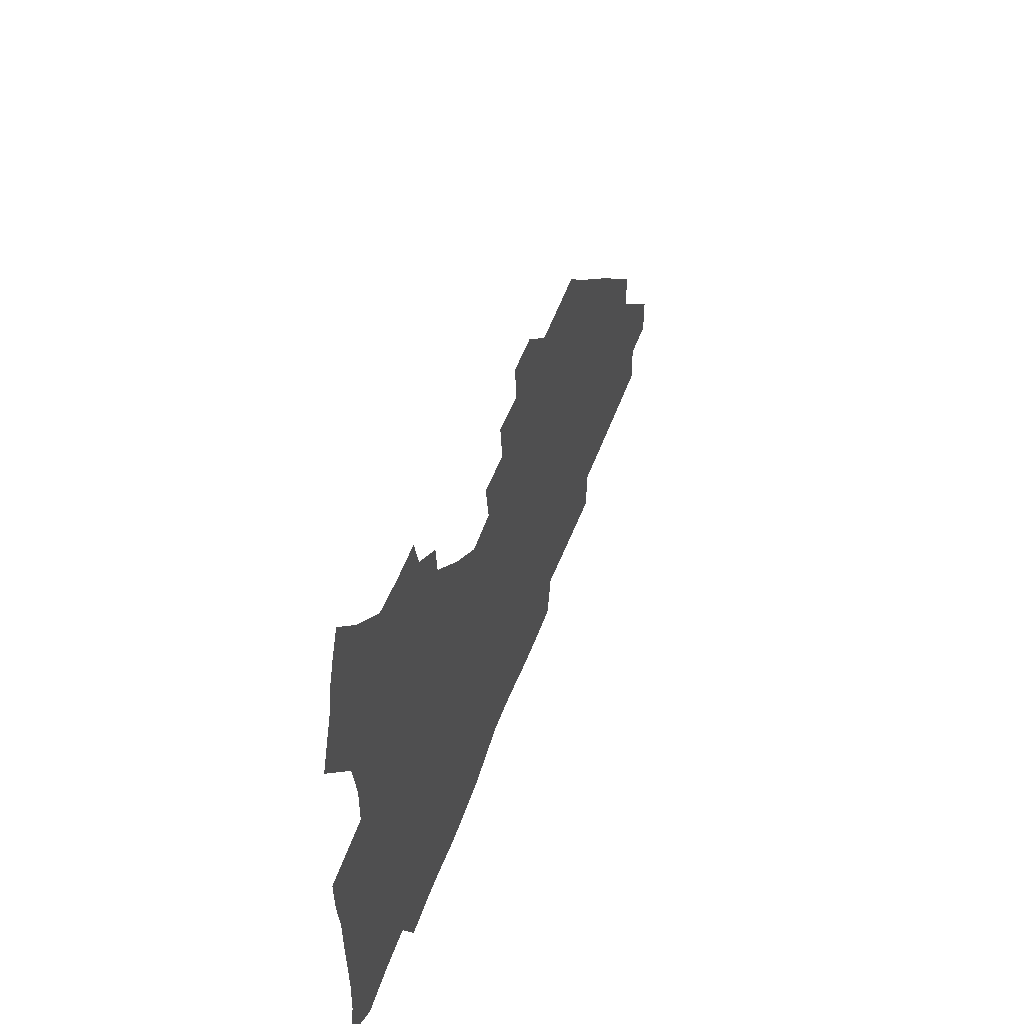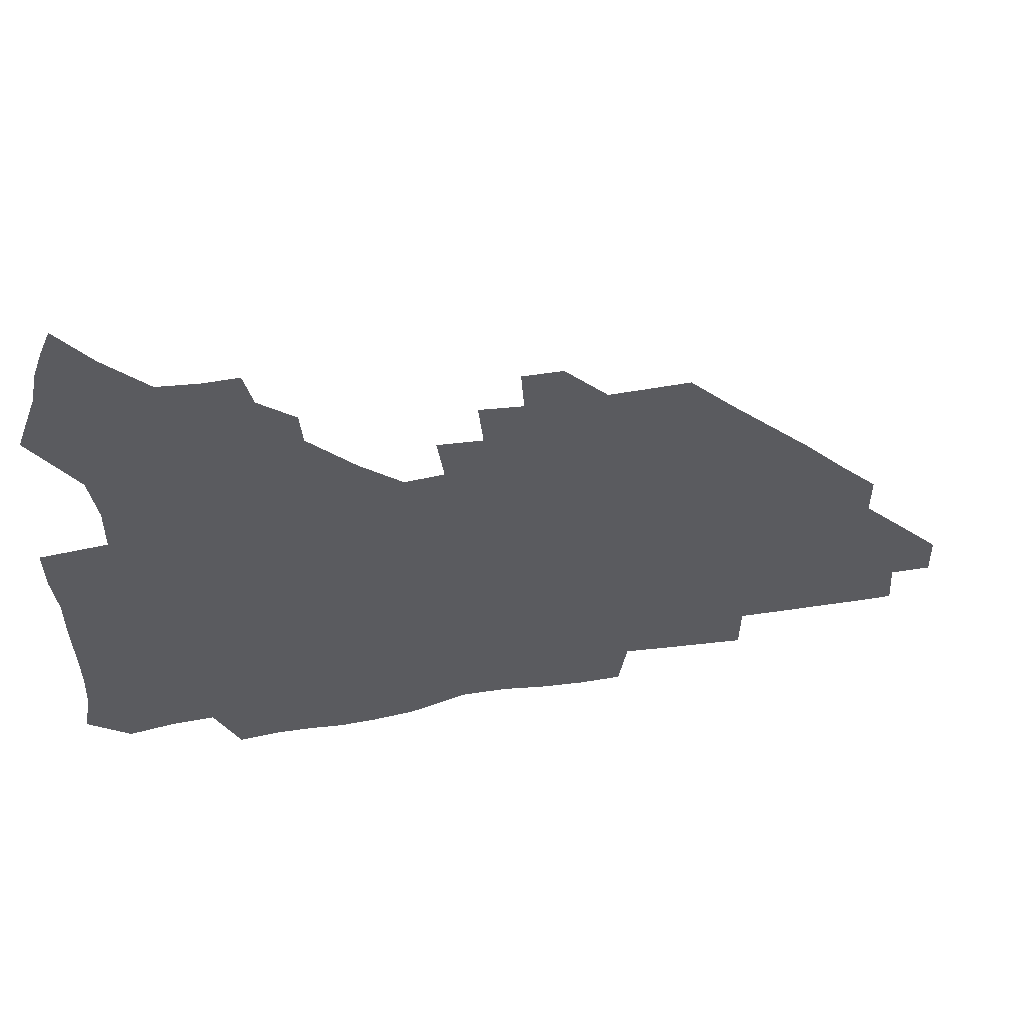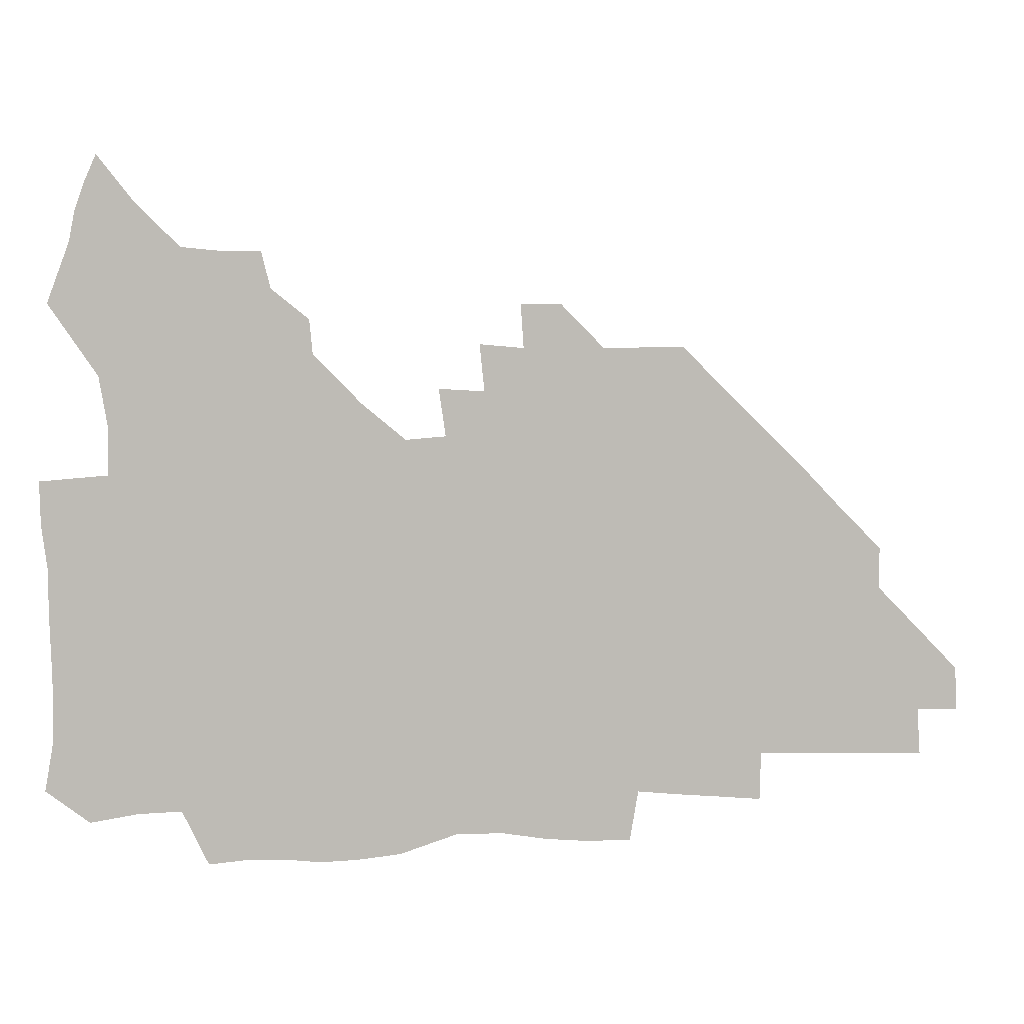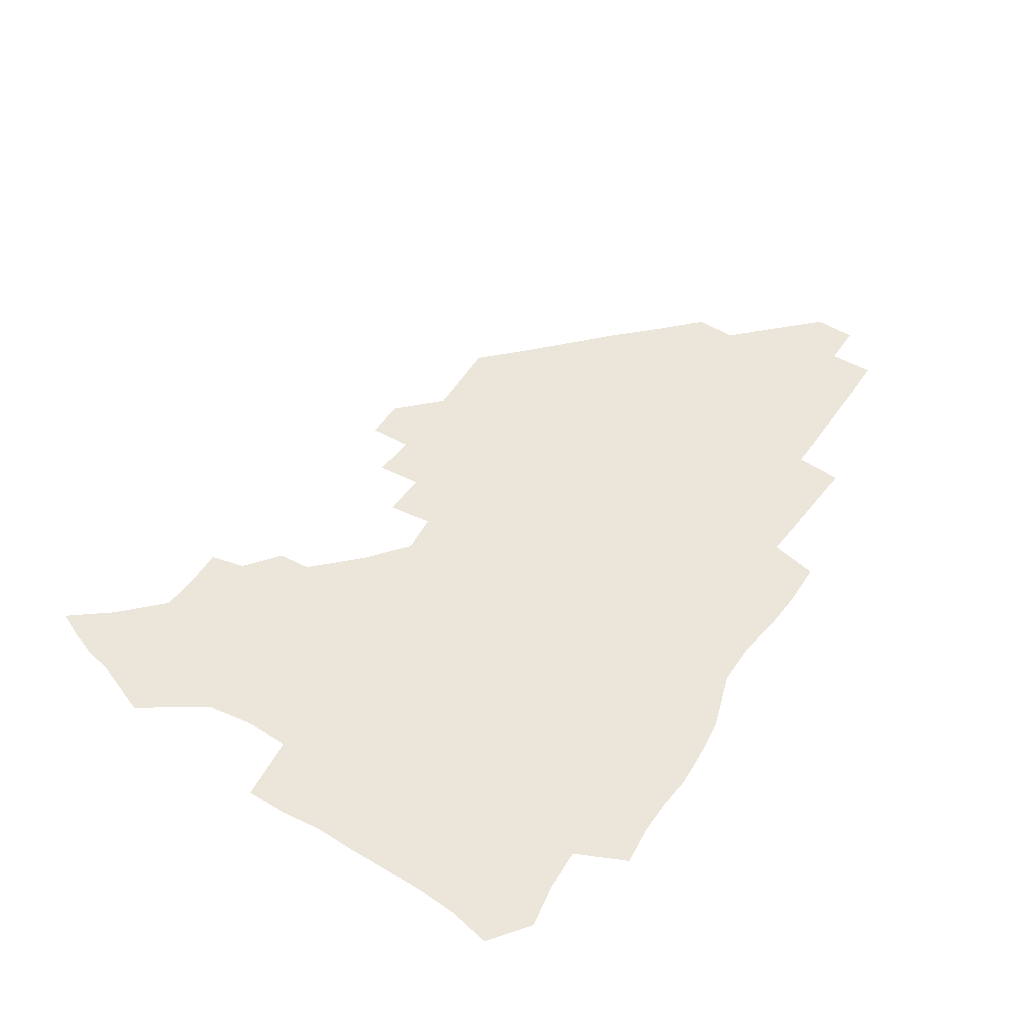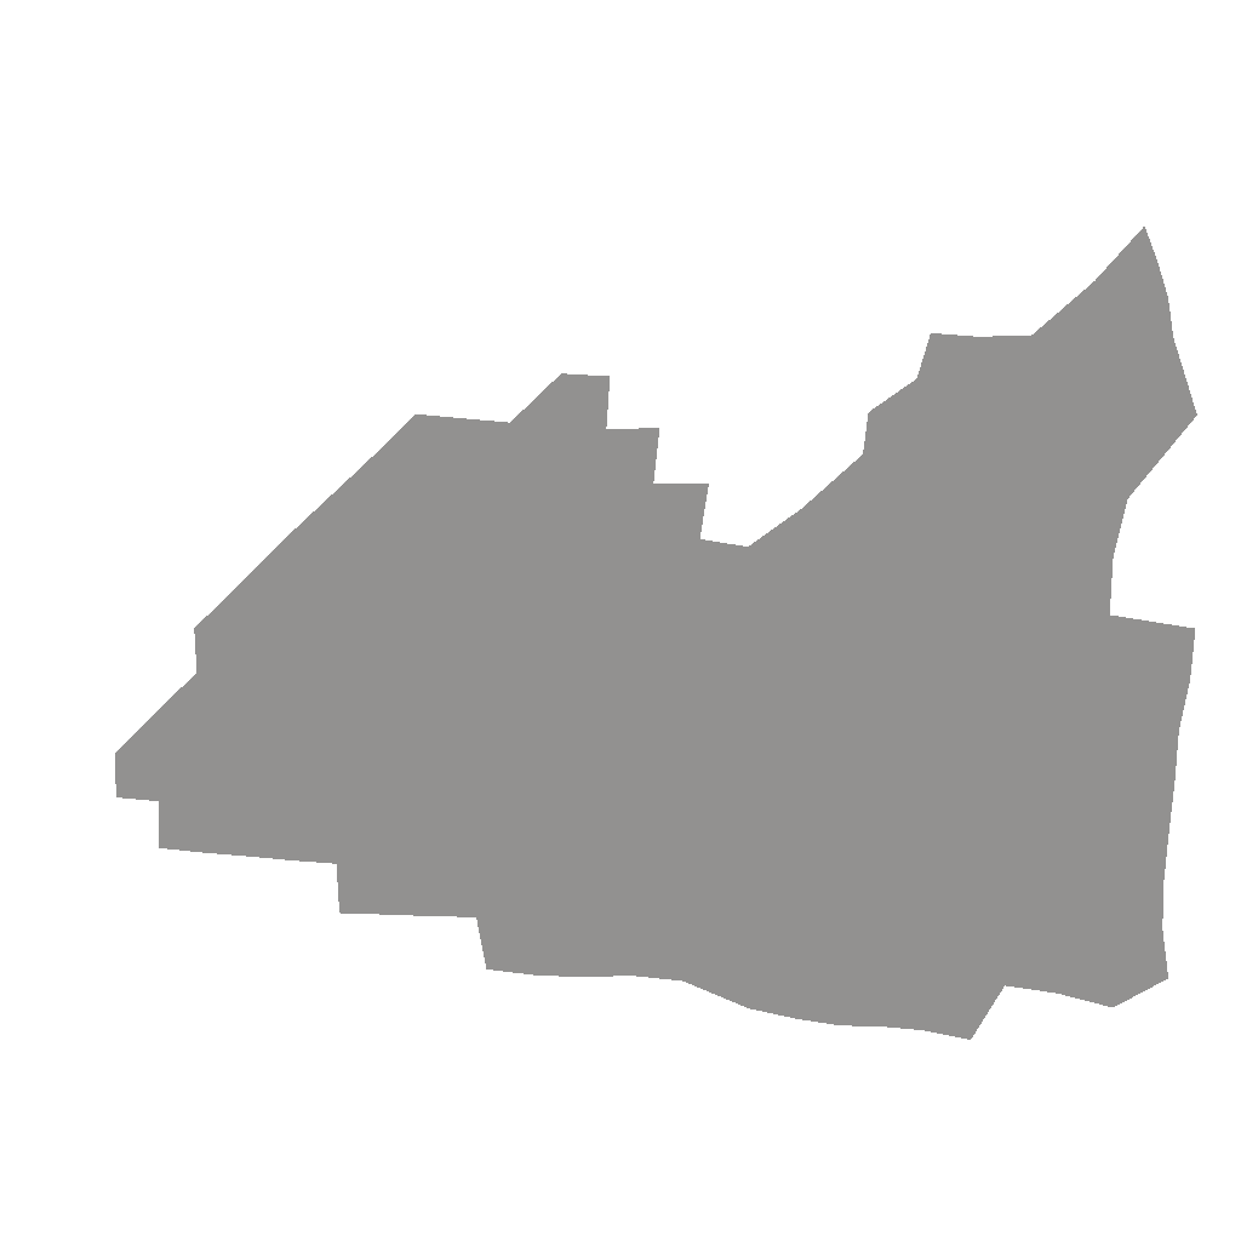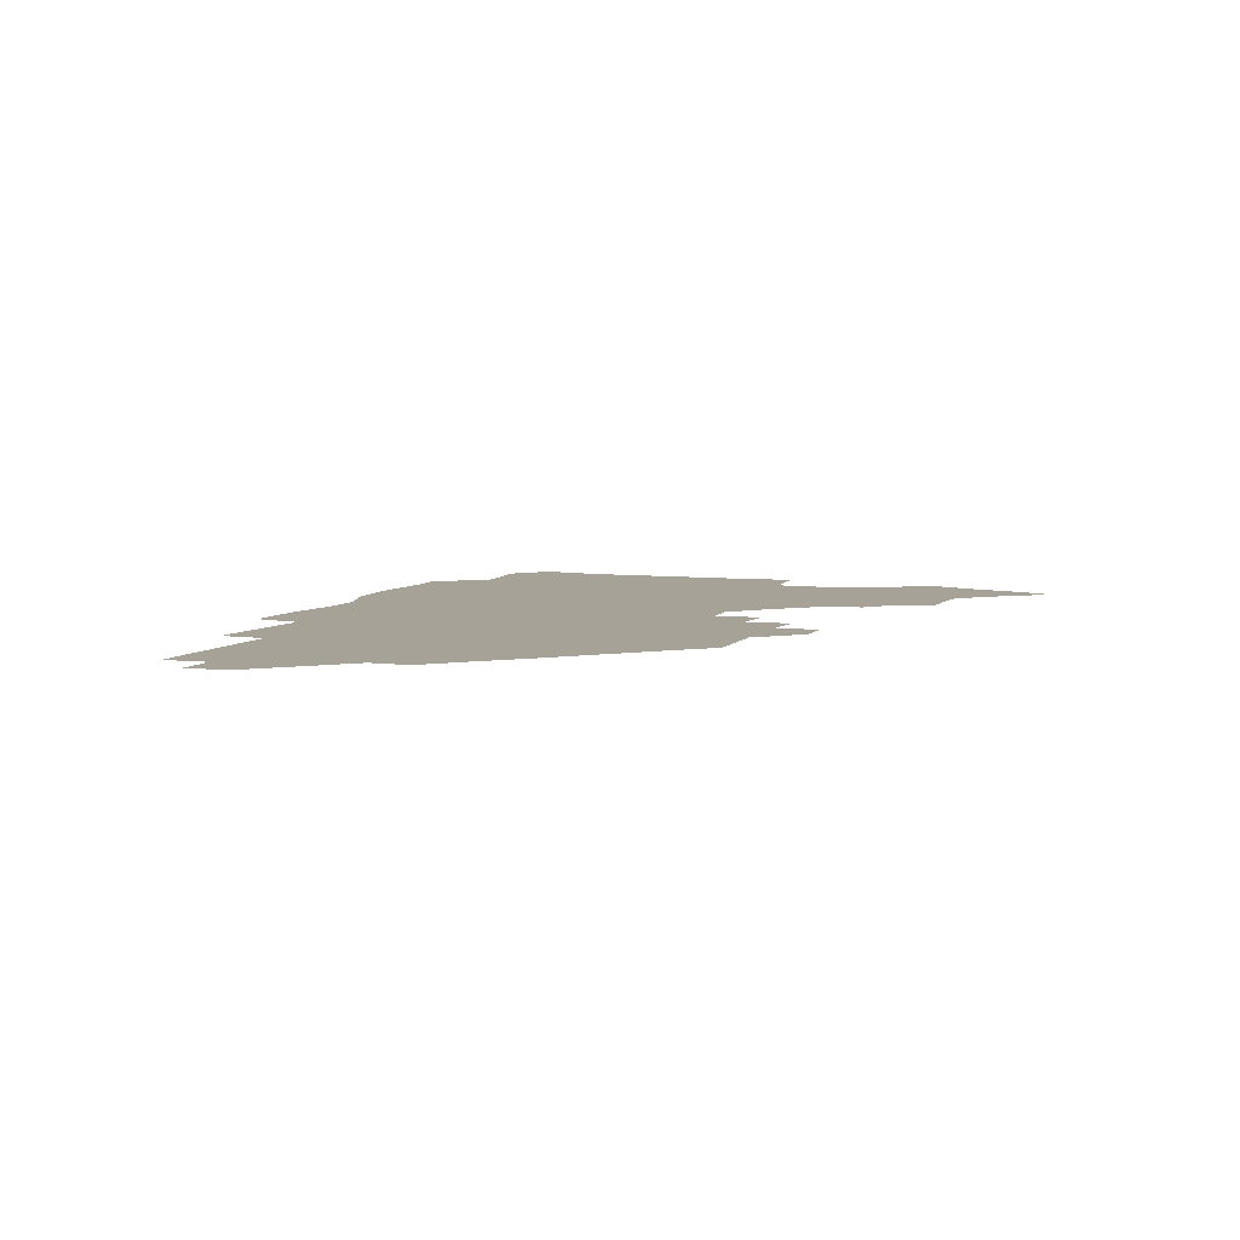
<metadata>
{"format":"obj","ext":"obj","renderer":"f3d","projection":"perspective","resolution":1024,"background":"white","views":[{"elev":52.7,"azim":-70.3,"up":"+Y"},{"elev":53.2,"azim":-10.2,"up":"+Y"},{"elev":6.0,"azim":-7.5,"up":"+Y"},{"elev":56.1,"azim":-56.7,"up":"+Z"},{"elev":20.5,"azim":-165.7,"up":"+Y"},{"elev":6.4,"azim":111.0,"up":"+Z"}]}
</metadata>
<code>
v 263 188.6 0
v 265.8 204.8 0
v 266.5 220.4 0
v 266.1 236.1 0
v 265.6 252.1 0
v 265.5 268.5 0
v 263.5 284.4 0
v 263.1 300 0
v 278.6 176.6 0
v 282.6 193.6 0
v 284.5 209.2 0
v 286 224.7 0
v 286 239.6 0
v 285.8 254.7 0
v 287.6 270.5 0
v 287.7 285.9 0
v 287.3 301.9 0
v 287.5 319.1 0
v 284.5 337 0
v 267.2 362.6 0
v 271.2 373.5 0
v 275.2 384 0
v 277.3 395 0
v 280.9 405.1 0
v 285 414.5 0
v 295.5 179.3 0
v 299.1 195.8 0
v 301.9 211.9 0
v 302.9 226.7 0
v 302.8 241.1 0
v 303.5 256 0
v 306.1 271.3 0
v 306.3 285.8 0
v 305.3 300.4 0
v 305.5 315.1 0
v 306.6 329.2 0
v 304.5 344.8 0
v 299.2 361.5 0
v 294.1 377.1 0
v 296 388 0
v 297.5 398.6 0
v 311.2 179.7 0
v 314.7 197 0
v 316.4 212.3 0
v 317.3 227 0
v 318.2 241.6 0
v 319.2 256.3 0
v 321.6 271.4 0
v 322.2 285.7 0
v 321.6 299.8 0
v 322.1 313.6 0
v 321.8 327.5 0
v 319.9 342.2 0
v 319.1 355.7 0
v 316.7 369.4 0
v 313.7 382.3 0
v 320.7 159.8 0
v 327.1 181.9 0
v 329.6 197.7 0
v 331 212.5 0
v 331.4 226.7 0
v 332.9 241.6 0
v 334 256.2 0
v 337.2 271.6 0
v 337.9 285.6 0
v 337.4 299.4 0
v 336.6 313.3 0
v 335.7 327.2 0
v 333.9 341.7 0
v 334 354.3 0
v 332.5 367.1 0
v 328.4 380.9 0
v 335.4 161.1 0
v 341 181.4 0
v 344.5 198.2 0
v 345.7 212.7 0
v 347.1 227.5 0
v 347.7 241.7 0
v 349.9 256.8 0
v 352.4 271.6 0
v 353.4 285.5 0
v 352.6 299.1 0
v 350.5 313.6 0
v 348.9 327.9 0
v 347.4 342.2 0
v 346.5 355.1 0
v 345.2 367.7 0
v 341.9 381.1 0
v 348.6 160.6 0
v 355.8 182.1 0
v 359.5 198.6 0
v 361.6 213.6 0
v 362.5 228 0
v 364.4 242.9 0
v 365.6 257.3 0
v 367.3 271.7 0
v 367.7 285.4 0
v 367.5 298.7 0
v 365.8 312.6 0
v 363 327.6 0
v 359.9 344.3 0
v 358.7 356.9 0
v 361.2 159.2 0
v 370.8 183.1 0
v 375.1 199.6 0
v 377.8 214.7 0
v 378.5 228.8 0
v 380.9 243.9 0
v 381.7 258.1 0
v 382 271.9 0
v 381.8 285.4 0
v 381.3 298.8 0
v 379.5 312.6 0
v 377.3 326.5 0
v 374.9 159.7 0
v 385.9 183.7 0
v 391.6 201.1 0
v 393.3 215.4 0
v 394.7 229.8 0
v 395.6 244 0
v 395.7 257.9 0
v 395.8 271.8 0
v 395.6 285.7 0
v 394.6 299.6 0
v 393 313.5 0
v 390.2 161.3 0
v 402.6 185.3 0
v 406.9 201.4 0
v 408.4 215.5 0
v 409.4 229.8 0
v 409.5 243.7 0
v 409.9 257.8 0
v 409.7 271.8 0
v 410.2 285.8 0
v 408.8 300.3 0
v 407.4 314.7 0
v 404.9 331.8 0
v 411.5 168.2 0
v 418.8 186.2 0
v 421.3 200.7 0
v 422.8 215 0
v 424 229.5 0
v 423.9 243.5 0
v 424.4 257.8 0
v 424.3 272 0
v 423.9 286.4 0
v 423.2 300.8 0
v 422.1 315.7 0
v 421.5 330.8 0
v 419.7 347.7 0
v 428.3 167.8 0
v 433.8 185.3 0
v 435.9 199.9 0
v 437.3 214.5 0
v 438.1 228.9 0
v 438.5 243.3 0
v 438.7 257.6 0
v 438.6 272 0
v 438.4 286.4 0
v 438.2 300.7 0
v 437.4 315.6 0
v 436.4 331 0
v 435.8 346.3 0
v 434.6 362.3 0
v 444 165.2 0
v 448.6 184 0
v 450.5 199 0
v 452.2 214.2 0
v 452.7 228.5 0
v 452.8 242.9 0
v 453 257.3 0
v 453.2 271.9 0
v 452.7 286.5 0
v 452.7 300.9 0
v 452.1 315.8 0
v 451.4 330.8 0
v 450.6 345.9 0
v 449.4 362.1 0
v 459.9 163.9 0
v 463.5 182.5 0
v 465.5 198.4 0
v 466.6 213.5 0
v 467.3 228.1 0
v 467.5 242.6 0
v 467.6 257.2 0
v 468 271.7 0
v 467.7 286.3 0
v 467.2 301.1 0
v 466.7 315.9 0
v 466.2 330.6 0
v 465.1 346.1 0
v 475.7 163.9 0
v 478.7 182 0
v 480.3 197.7 0
v 481.2 212.6 0
v 481.9 227.7 0
v 482.3 242.4 0
v 482.3 257.1 0
v 482.3 271.7 0
v 482.3 286.2 0
v 481.7 301.7 0
v 481.3 316.2 0
v 480.8 330.9 0
v 479.8 346.3 0
v 494 180.5 0
v 495.2 197.2 0
v 495.9 212 0
v 496.6 227.5 0
v 497.1 242.4 0
v 497 257 0
v 497 271.6 0
v 496.8 286.2 0
v 496.2 301.7 0
v 495.9 316.3 0
v 495.4 330.9 0
v 494.4 346.6 0
v 509.4 179.2 0
v 510.1 196.3 0
v 510.8 212 0
v 511.3 227.3 0
v 511.5 242.2 0
v 511.6 256.8 0
v 511.7 271.5 0
v 511.4 286.2 0
v 510.9 301.4 0
v 510.4 316.2 0
v 509.8 330.9 0
v 524.8 177.8 0
v 525.2 195.3 0
v 525.7 211.2 0
v 525.9 226.9 0
v 526 242 0
v 526.1 256.8 0
v 526 271.5 0
v 525.8 286.3 0
v 525.4 301.2 0
v 524.9 316.3 0
v 540.6 194.6 0
v 540.6 211.2 0
v 540.5 226.9 0
v 540.6 241.8 0
v 540.7 256.6 0
v 540.3 271.5 0
v 540.1 286.3 0
v 539.9 301.7 0
v 555.9 194.3 0
v 555.3 211.2 0
v 555.2 226.6 0
v 555.3 241.6 0
v 555 256.7 0
v 554.8 271.5 0
v 554.5 286.4 0
v 571.3 193.8 0
v 570.4 210.6 0
v 570 226.3 0
v 569.8 241.5 0
v 569.4 256.7 0
v 569.4 271.6 0
v 586.3 193.7 0
v 585.2 210.4 0
v 584.9 225.9 0
v 584.1 241.7 0
v 600.1 210.1 0
v 599.6 225.6 0
f 9 10 1
f 1 10 2
f 10 11 2
f 2 11 3
f 11 12 3
f 3 12 4
f 12 13 4
f 4 13 5
f 13 14 5
f 5 14 6
f 14 15 6
f 6 15 7
f 15 16 7
f 7 16 8
f 16 17 8
f 9 26 10
f 26 27 10
f 10 27 11
f 27 28 11
f 11 28 12
f 28 29 12
f 12 29 13
f 29 30 13
f 13 30 14
f 30 31 14
f 14 31 15
f 31 32 15
f 15 32 16
f 32 33 16
f 16 33 17
f 33 34 17
f 17 34 18
f 34 35 18
f 18 35 19
f 35 36 19
f 19 36 20
f 36 37 20
f 20 37 21
f 37 38 21
f 21 38 22
f 38 39 22
f 22 39 23
f 39 40 23
f 23 40 24
f 40 41 24
f 24 41 25
f 26 42 27
f 42 43 27
f 27 43 28
f 43 44 28
f 28 44 29
f 44 45 29
f 29 45 30
f 45 46 30
f 30 46 31
f 46 47 31
f 31 47 32
f 47 48 32
f 32 48 33
f 48 49 33
f 33 49 34
f 49 50 34
f 34 50 35
f 50 51 35
f 35 51 36
f 51 52 36
f 36 52 37
f 52 53 37
f 37 53 38
f 53 54 38
f 38 54 39
f 54 55 39
f 39 55 40
f 55 56 40
f 40 56 41
f 57 58 42
f 42 58 43
f 58 59 43
f 43 59 44
f 59 60 44
f 44 60 45
f 60 61 45
f 45 61 46
f 61 62 46
f 46 62 47
f 62 63 47
f 47 63 48
f 63 64 48
f 48 64 49
f 64 65 49
f 49 65 50
f 65 66 50
f 50 66 51
f 66 67 51
f 51 67 52
f 67 68 52
f 52 68 53
f 68 69 53
f 53 69 54
f 69 70 54
f 54 70 55
f 70 71 55
f 55 71 56
f 71 72 56
f 57 73 58
f 73 74 58
f 58 74 59
f 74 75 59
f 59 75 60
f 75 76 60
f 60 76 61
f 76 77 61
f 61 77 62
f 77 78 62
f 62 78 63
f 78 79 63
f 63 79 64
f 79 80 64
f 64 80 65
f 80 81 65
f 65 81 66
f 81 82 66
f 66 82 67
f 82 83 67
f 67 83 68
f 83 84 68
f 68 84 69
f 84 85 69
f 69 85 70
f 85 86 70
f 70 86 71
f 86 87 71
f 71 87 72
f 87 88 72
f 73 89 74
f 89 90 74
f 74 90 75
f 90 91 75
f 75 91 76
f 91 92 76
f 76 92 77
f 92 93 77
f 77 93 78
f 93 94 78
f 78 94 79
f 94 95 79
f 79 95 80
f 95 96 80
f 80 96 81
f 96 97 81
f 81 97 82
f 97 98 82
f 82 98 83
f 98 99 83
f 83 99 84
f 99 100 84
f 84 100 85
f 100 101 85
f 85 101 86
f 101 102 86
f 86 102 87
f 89 103 90
f 103 104 90
f 90 104 91
f 104 105 91
f 91 105 92
f 105 106 92
f 92 106 93
f 106 107 93
f 93 107 94
f 107 108 94
f 94 108 95
f 108 109 95
f 95 109 96
f 109 110 96
f 96 110 97
f 110 111 97
f 97 111 98
f 111 112 98
f 98 112 99
f 112 113 99
f 99 113 100
f 113 114 100
f 100 114 101
f 103 115 104
f 115 116 104
f 104 116 105
f 116 117 105
f 105 117 106
f 117 118 106
f 106 118 107
f 118 119 107
f 107 119 108
f 119 120 108
f 108 120 109
f 120 121 109
f 109 121 110
f 121 122 110
f 110 122 111
f 122 123 111
f 111 123 112
f 123 124 112
f 112 124 113
f 124 125 113
f 113 125 114
f 115 126 116
f 126 127 116
f 116 127 117
f 127 128 117
f 117 128 118
f 128 129 118
f 118 129 119
f 129 130 119
f 119 130 120
f 130 131 120
f 120 131 121
f 131 132 121
f 121 132 122
f 132 133 122
f 122 133 123
f 133 134 123
f 123 134 124
f 134 135 124
f 124 135 125
f 135 136 125
f 126 138 127
f 138 139 127
f 127 139 128
f 139 140 128
f 128 140 129
f 140 141 129
f 129 141 130
f 141 142 130
f 130 142 131
f 142 143 131
f 131 143 132
f 143 144 132
f 132 144 133
f 144 145 133
f 133 145 134
f 145 146 134
f 134 146 135
f 146 147 135
f 135 147 136
f 147 148 136
f 136 148 137
f 148 149 137
f 138 151 139
f 151 152 139
f 139 152 140
f 152 153 140
f 140 153 141
f 153 154 141
f 141 154 142
f 154 155 142
f 142 155 143
f 155 156 143
f 143 156 144
f 156 157 144
f 144 157 145
f 157 158 145
f 145 158 146
f 158 159 146
f 146 159 147
f 159 160 147
f 147 160 148
f 160 161 148
f 148 161 149
f 161 162 149
f 149 162 150
f 162 163 150
f 151 165 152
f 165 166 152
f 152 166 153
f 166 167 153
f 153 167 154
f 167 168 154
f 154 168 155
f 168 169 155
f 155 169 156
f 169 170 156
f 156 170 157
f 170 171 157
f 157 171 158
f 171 172 158
f 158 172 159
f 172 173 159
f 159 173 160
f 173 174 160
f 160 174 161
f 174 175 161
f 161 175 162
f 175 176 162
f 162 176 163
f 176 177 163
f 163 177 164
f 177 178 164
f 165 179 166
f 179 180 166
f 166 180 167
f 180 181 167
f 167 181 168
f 181 182 168
f 168 182 169
f 182 183 169
f 169 183 170
f 183 184 170
f 170 184 171
f 184 185 171
f 171 185 172
f 185 186 172
f 172 186 173
f 186 187 173
f 173 187 174
f 187 188 174
f 174 188 175
f 188 189 175
f 175 189 176
f 189 190 176
f 176 190 177
f 190 191 177
f 177 191 178
f 179 192 180
f 192 193 180
f 180 193 181
f 193 194 181
f 181 194 182
f 194 195 182
f 182 195 183
f 195 196 183
f 183 196 184
f 196 197 184
f 184 197 185
f 197 198 185
f 185 198 186
f 198 199 186
f 186 199 187
f 199 200 187
f 187 200 188
f 200 201 188
f 188 201 189
f 201 202 189
f 189 202 190
f 202 203 190
f 190 203 191
f 203 204 191
f 193 205 194
f 205 206 194
f 194 206 195
f 206 207 195
f 195 207 196
f 207 208 196
f 196 208 197
f 208 209 197
f 197 209 198
f 209 210 198
f 198 210 199
f 210 211 199
f 199 211 200
f 211 212 200
f 200 212 201
f 212 213 201
f 201 213 202
f 213 214 202
f 202 214 203
f 214 215 203
f 203 215 204
f 215 216 204
f 205 217 206
f 217 218 206
f 206 218 207
f 218 219 207
f 207 219 208
f 219 220 208
f 208 220 209
f 220 221 209
f 209 221 210
f 221 222 210
f 210 222 211
f 222 223 211
f 211 223 212
f 223 224 212
f 212 224 213
f 224 225 213
f 213 225 214
f 225 226 214
f 214 226 215
f 226 227 215
f 215 227 216
f 217 228 218
f 228 229 218
f 218 229 219
f 229 230 219
f 219 230 220
f 230 231 220
f 220 231 221
f 231 232 221
f 221 232 222
f 232 233 222
f 222 233 223
f 233 234 223
f 223 234 224
f 234 235 224
f 224 235 225
f 235 236 225
f 225 236 226
f 236 237 226
f 226 237 227
f 229 238 230
f 238 239 230
f 230 239 231
f 239 240 231
f 231 240 232
f 240 241 232
f 232 241 233
f 241 242 233
f 233 242 234
f 242 243 234
f 234 243 235
f 243 244 235
f 235 244 236
f 244 245 236
f 236 245 237
f 238 246 239
f 246 247 239
f 239 247 240
f 247 248 240
f 240 248 241
f 248 249 241
f 241 249 242
f 249 250 242
f 242 250 243
f 250 251 243
f 243 251 244
f 251 252 244
f 244 252 245
f 246 253 247
f 253 254 247
f 247 254 248
f 254 255 248
f 248 255 249
f 255 256 249
f 249 256 250
f 256 257 250
f 250 257 251
f 257 258 251
f 251 258 252
f 253 259 254
f 259 260 254
f 254 260 255
f 260 261 255
f 255 261 256
f 261 262 256
f 256 262 257
f 260 263 261
f 263 264 261
f 261 264 262

</code>
